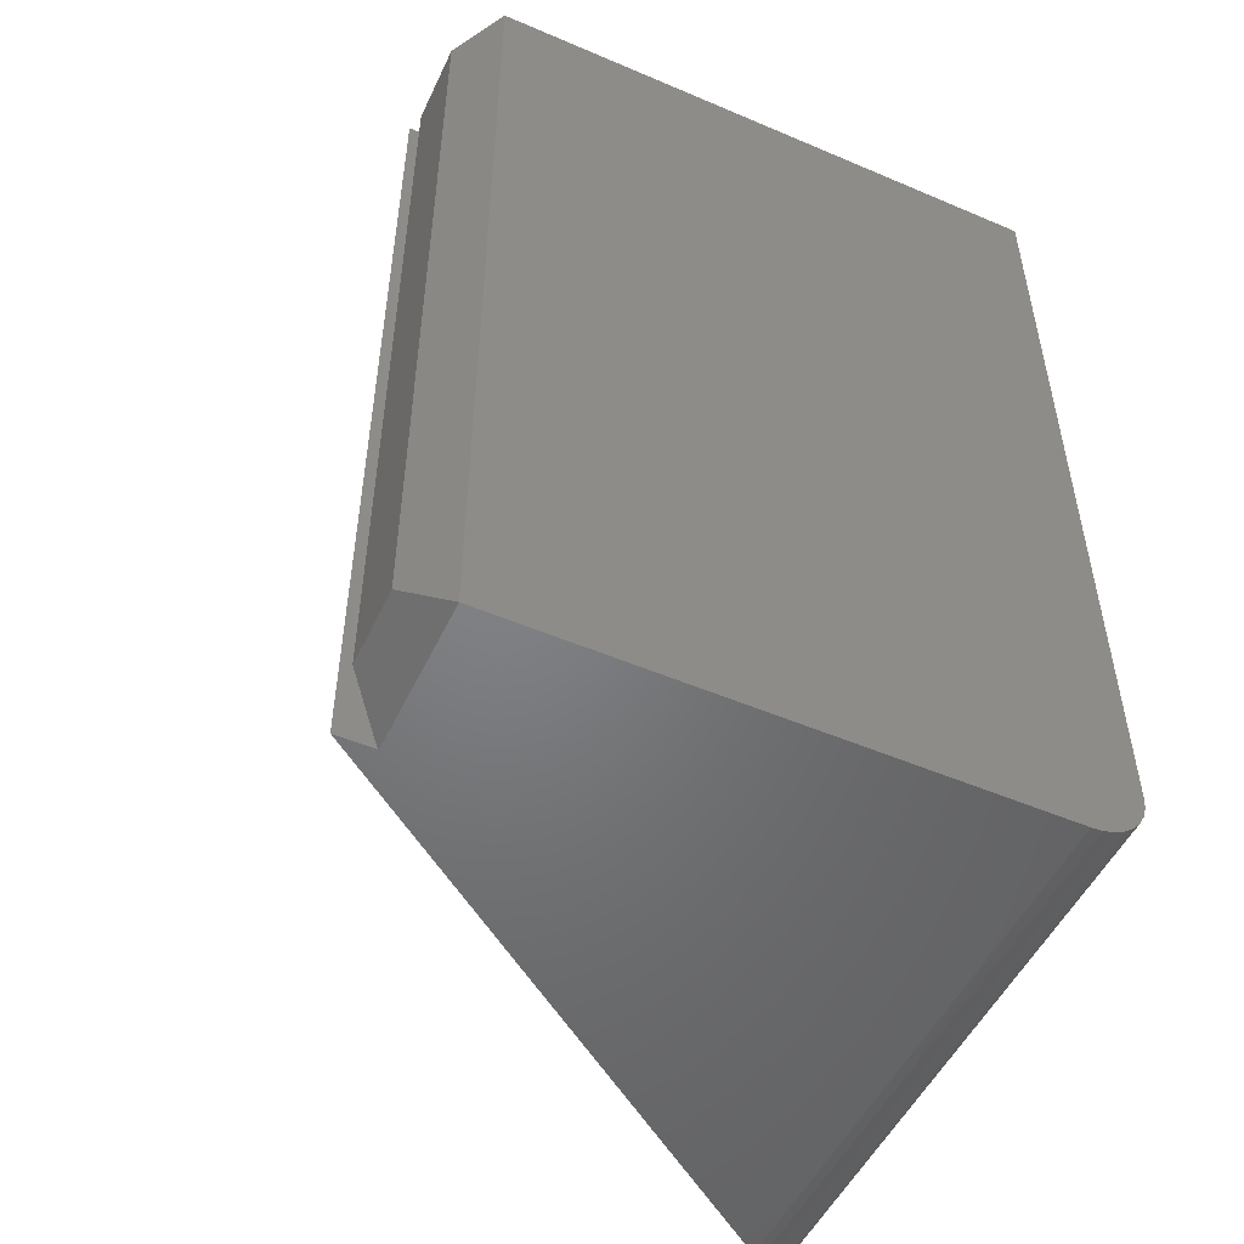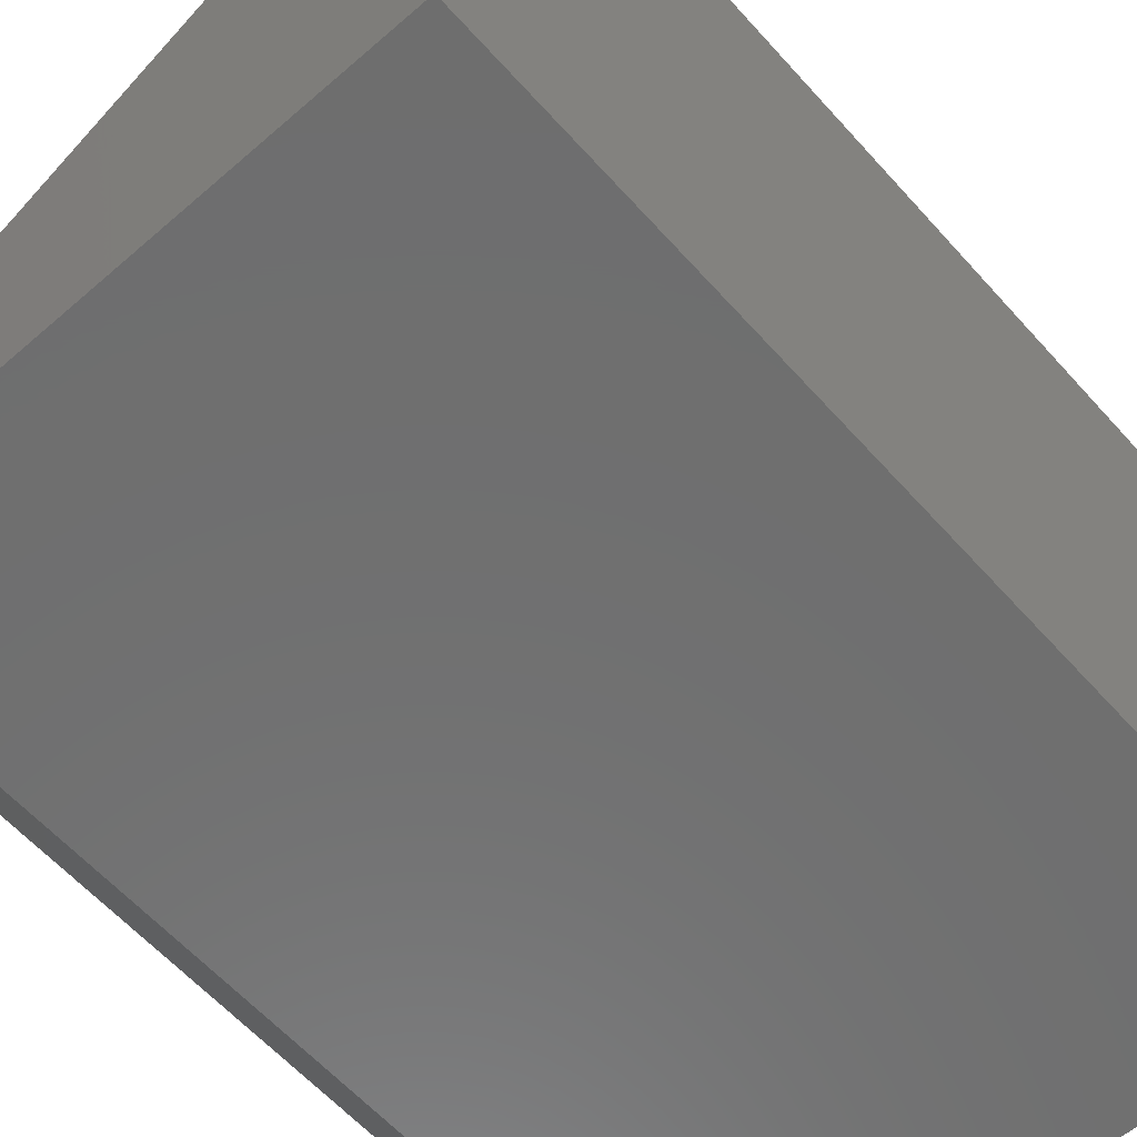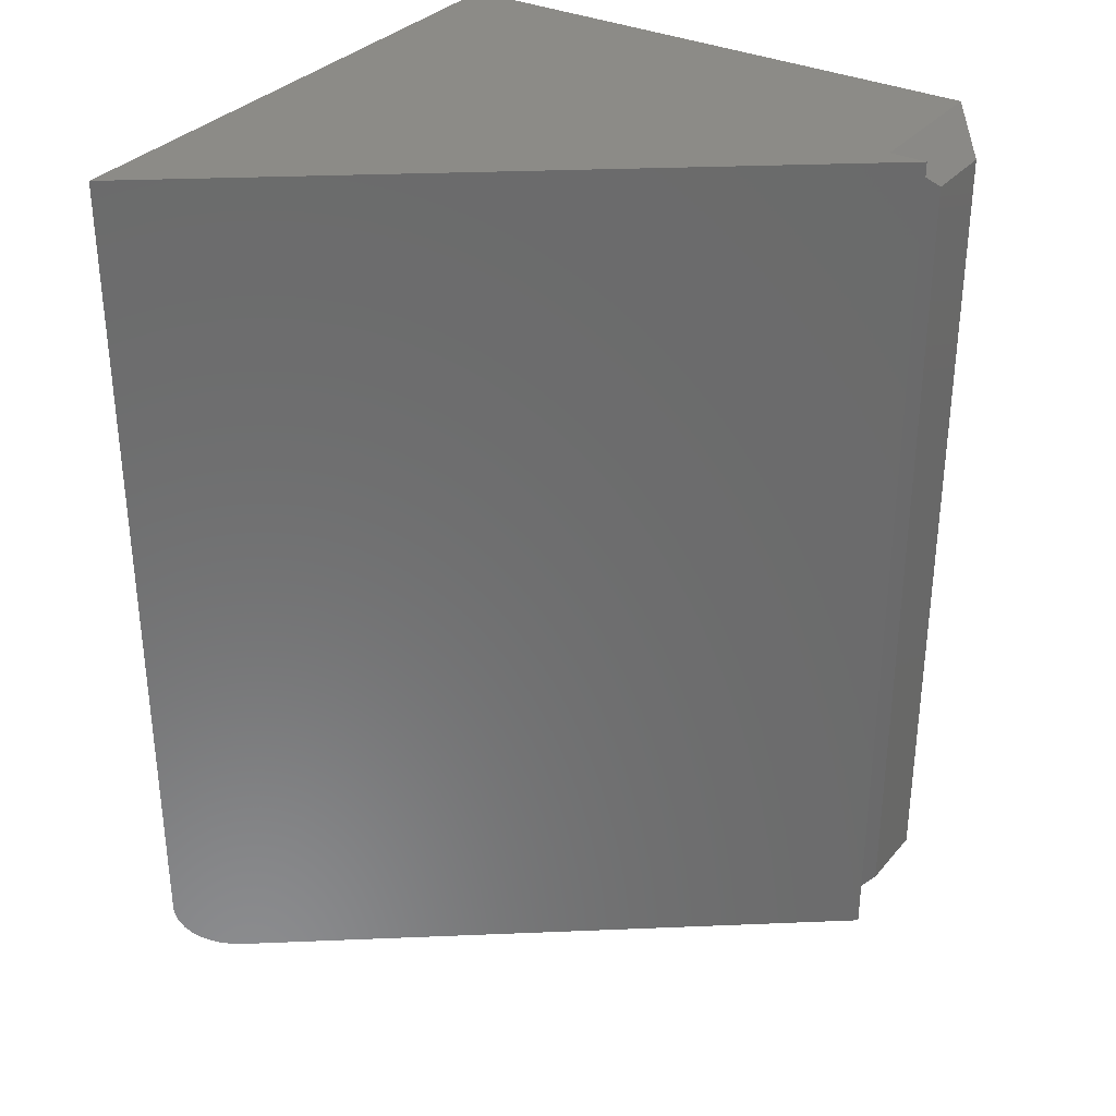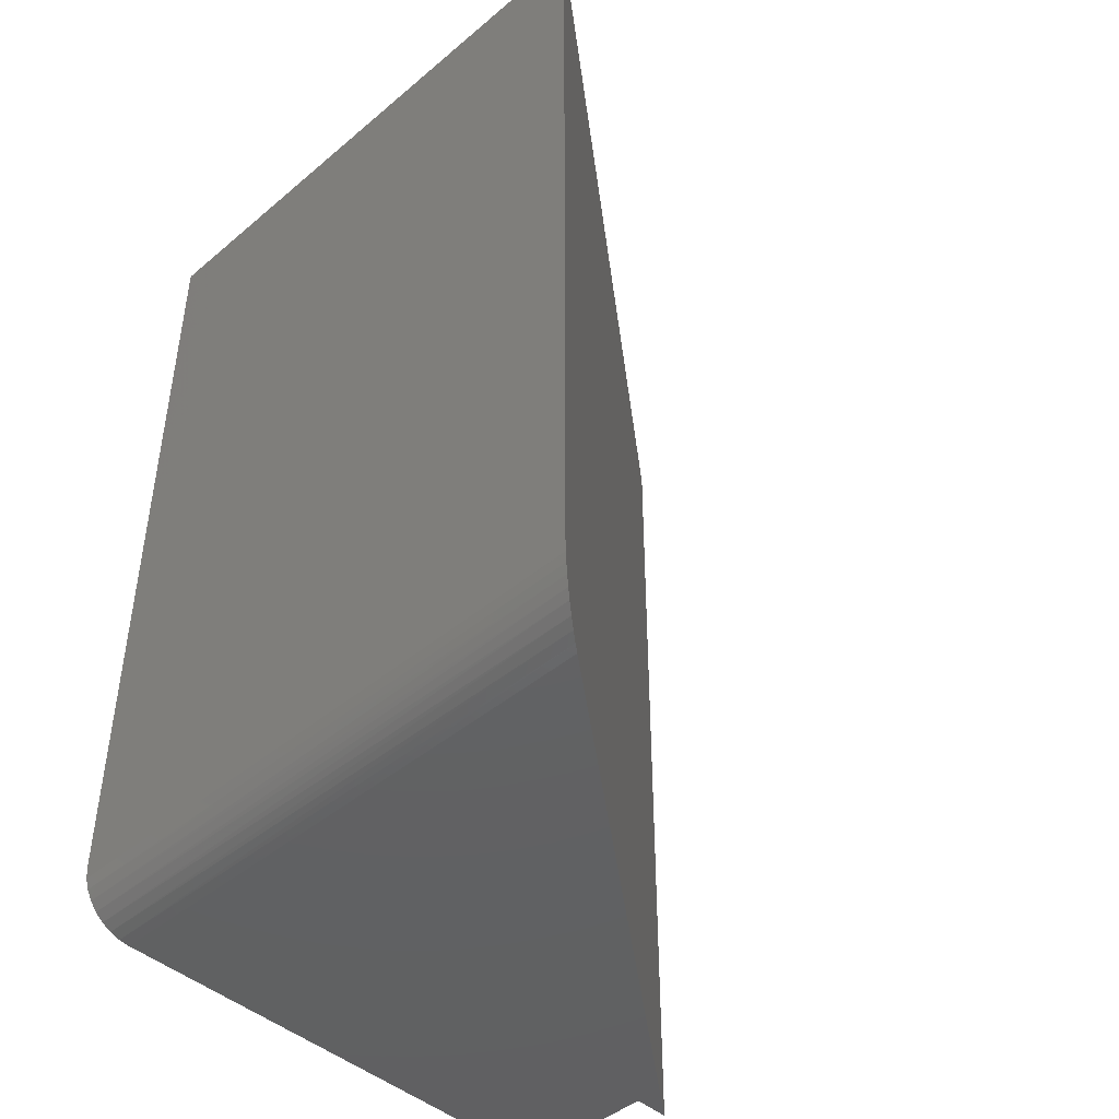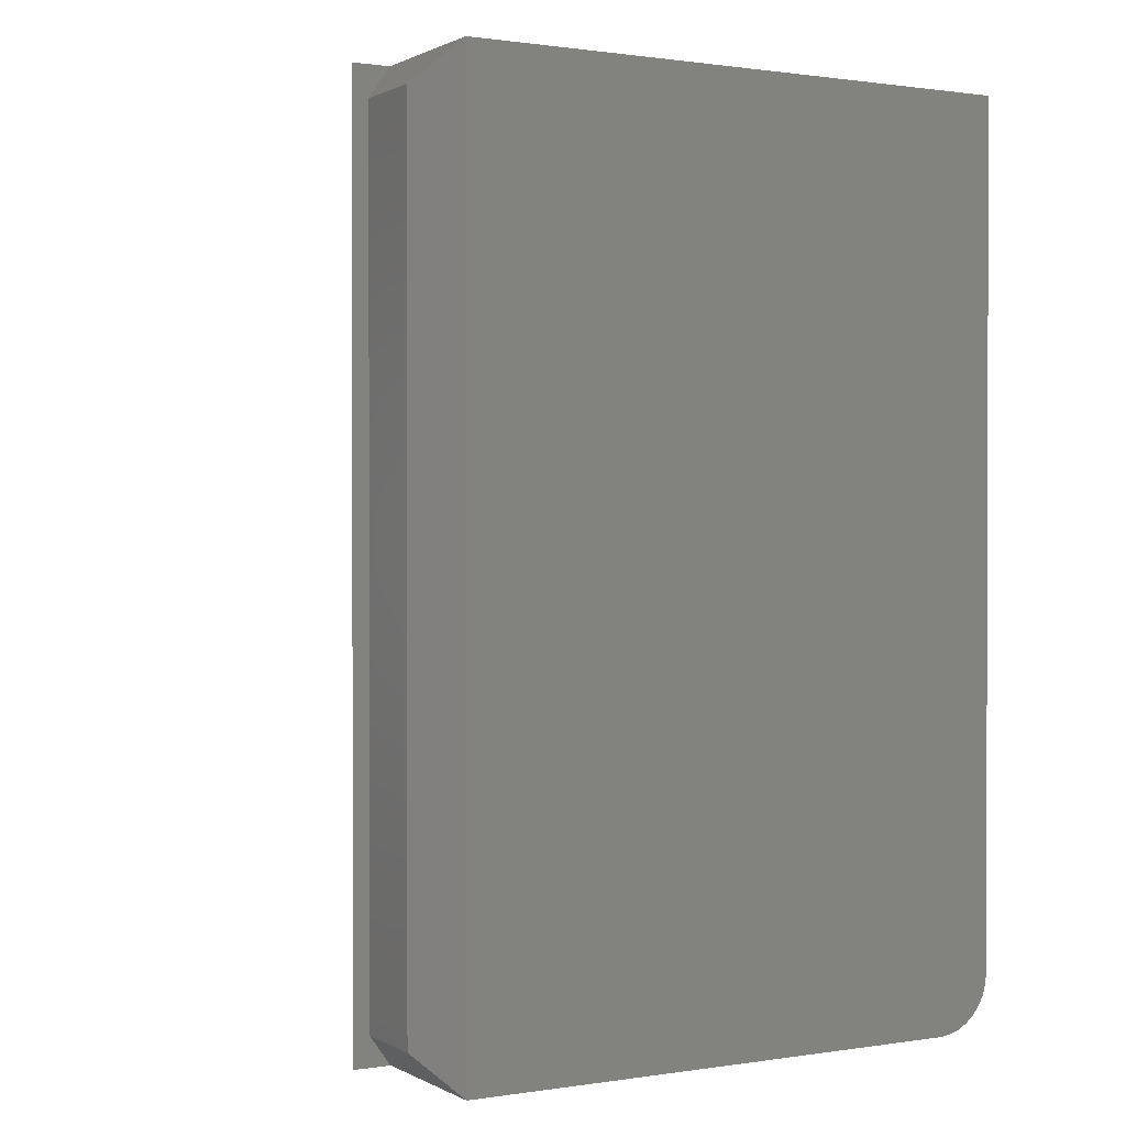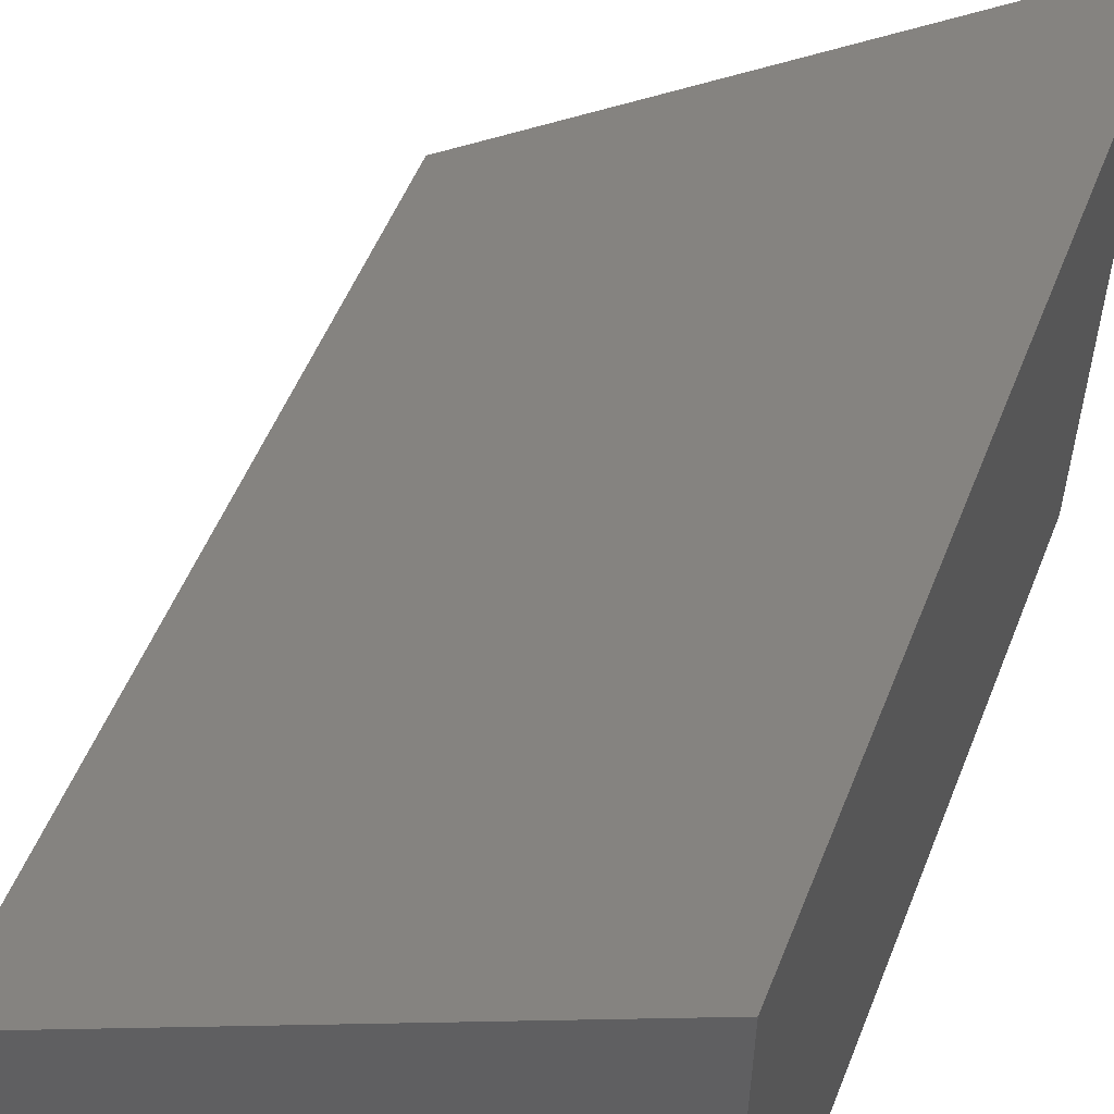
<metadata>
{"format":"stl","ext":"stl","renderer":"f3d","projection":"perspective","resolution":1024,"background":"white","views":[{"elev":-51.0,"azim":155.1,"up":"+Y"},{"elev":-60.6,"azim":-138.4,"up":"+Z"},{"elev":32.6,"azim":33.5,"up":"+Y"},{"elev":-44.5,"azim":-45.7,"up":"+Y"},{"elev":0.9,"azim":150.6,"up":"+Y"},{"elev":54.5,"azim":-158.3,"up":"+Z"}]}
</metadata>
<code>
# stl→obj: 34 verts, 64 faces
v 0 0.04688 0.4987
v 3.054e-17 0.75 0.4987
v 0 0.04688 0
v 0 0.75 0
v 0.5 -1.7e-33 0.125
v 0.03132 0.002662 0.4753
v 0.04688 1.88e-17 0.4637
v 0.03952 0.0005804 0.4691
v 0.001056 0.03698 0.4979
v 0.00323 0.02977 0.4963
v 0.006536 0.023 0.4938
v 0.5 0.75 0.125
v 0.0001027 0.04377 0.4986
v 0.01088 0.01684 0.4905
v 0.01615 0.01147 0.4866
v 0.02342 0.006296 0.4812
v 0.04688 -6.939e-18 0
v 0.4688 0 -2.87e-17
v 0.4688 -1.593e-33 0.125
v 0.0079 0.02083 -4.837e-19
v 0.003568 0.02894 -2.185e-19
v 0.01373 0.01373 -8.407e-19
v 0.4688 0.75 -2.87e-17
v 0.0009007 0.03773 -5.515e-20
v 0.03773 0.0009007 -2.31e-18
v 0.02894 0.003568 -1.772e-18
v 0.02083 0.0079 -1.276e-18
v 0.4688 0.75 0.125
v 0.5 0.03125 0.03125
v 0.5 0.7188 0.03125
v 0.5 0.03125 0.09507
v 0.5 0.7188 0.09507
v 0.4701 0.001316 0.125
v 0.4701 0.7487 0.125
f 1 2 3
f 3 2 4
f 5 6 7
f 6 8 7
f 9 10 11
f 12 2 1
f 12 1 13
f 12 13 5
f 13 9 11
f 13 11 14
f 13 14 15
f 13 15 16
f 13 16 6
f 13 6 5
f 17 18 7
f 7 18 19
f 7 19 5
f 20 21 22
f 23 18 24
f 23 24 3
f 23 3 4
f 24 18 17
f 24 17 25
f 24 25 26
f 24 26 27
f 24 27 22
f 24 22 21
f 17 8 25
f 17 7 8
f 3 13 1
f 3 24 13
f 13 24 9
f 9 24 21
f 9 21 10
f 11 10 21
f 21 20 11
f 14 11 20
f 20 22 14
f 14 22 15
f 15 22 27
f 15 27 16
f 16 27 26
f 16 26 6
f 6 26 25
f 6 25 8
f 12 28 2
f 2 28 23
f 2 23 4
f 29 30 31
f 31 30 32
f 18 23 29
f 29 23 30
f 33 5 19
f 28 12 34
f 34 12 5
f 34 5 33
f 23 28 34
f 23 34 32
f 23 32 30
f 33 31 34
f 34 31 32
f 18 29 31
f 18 31 33
f 18 33 19

</code>
